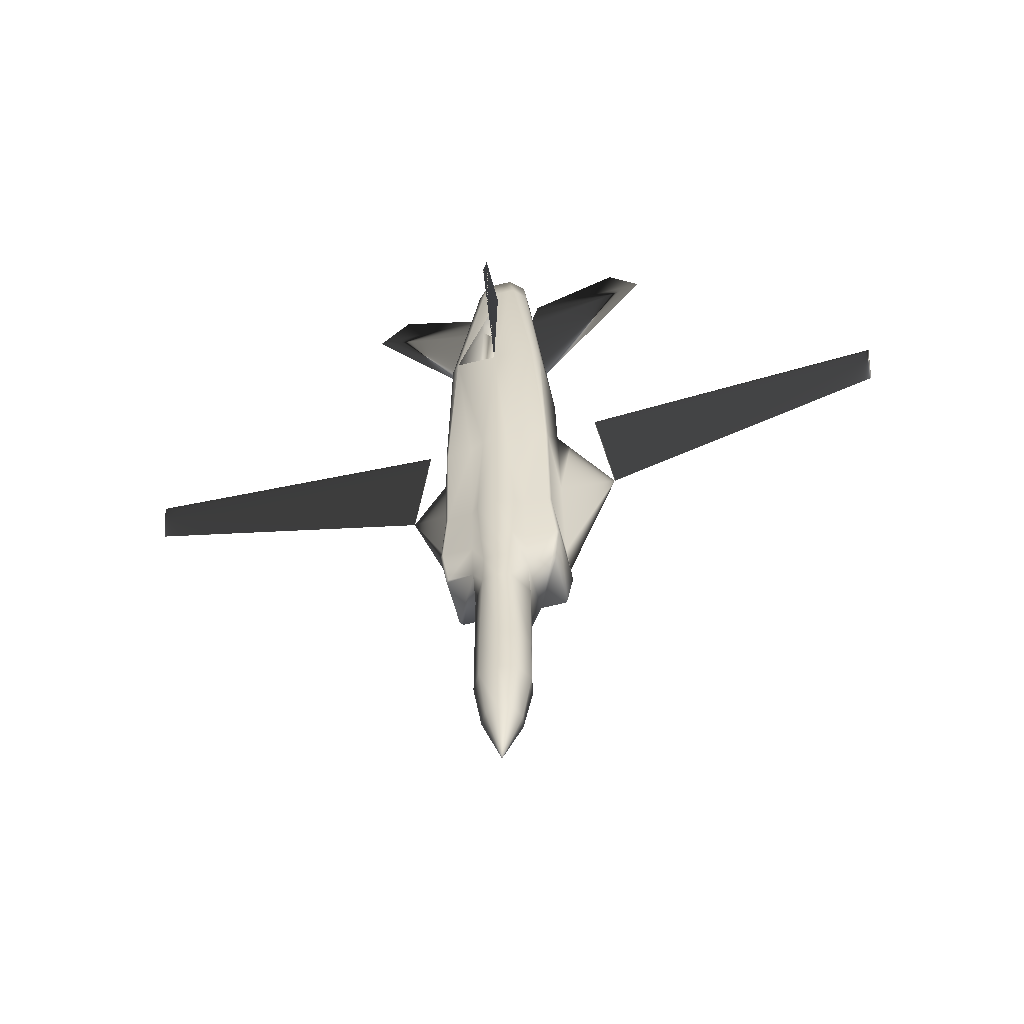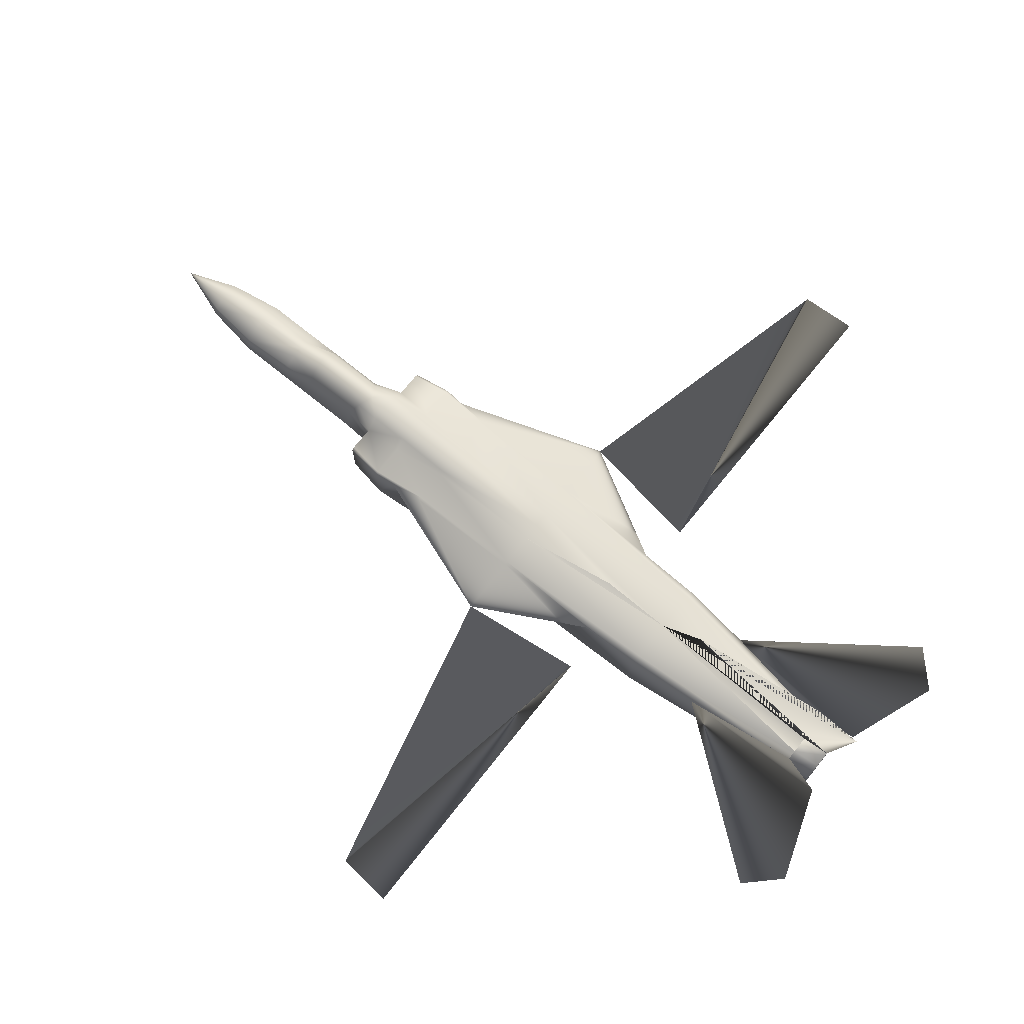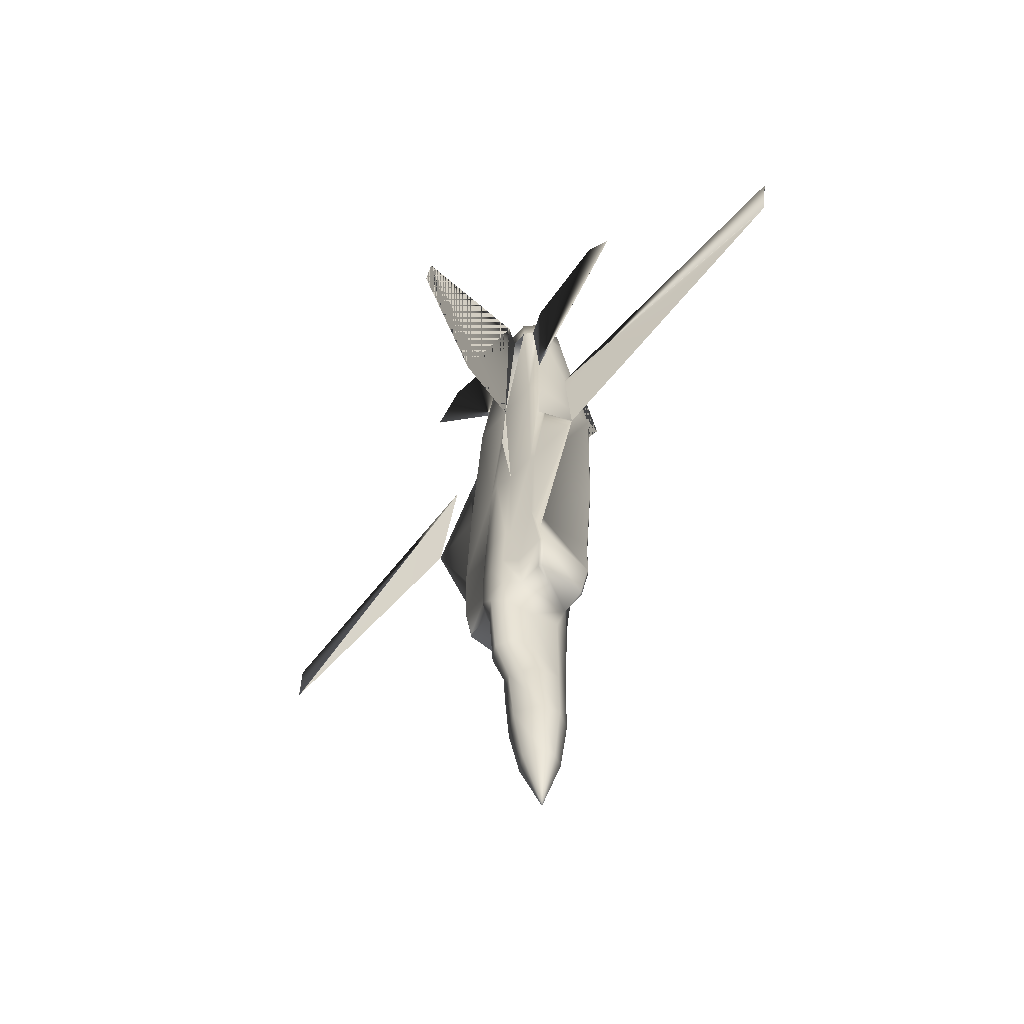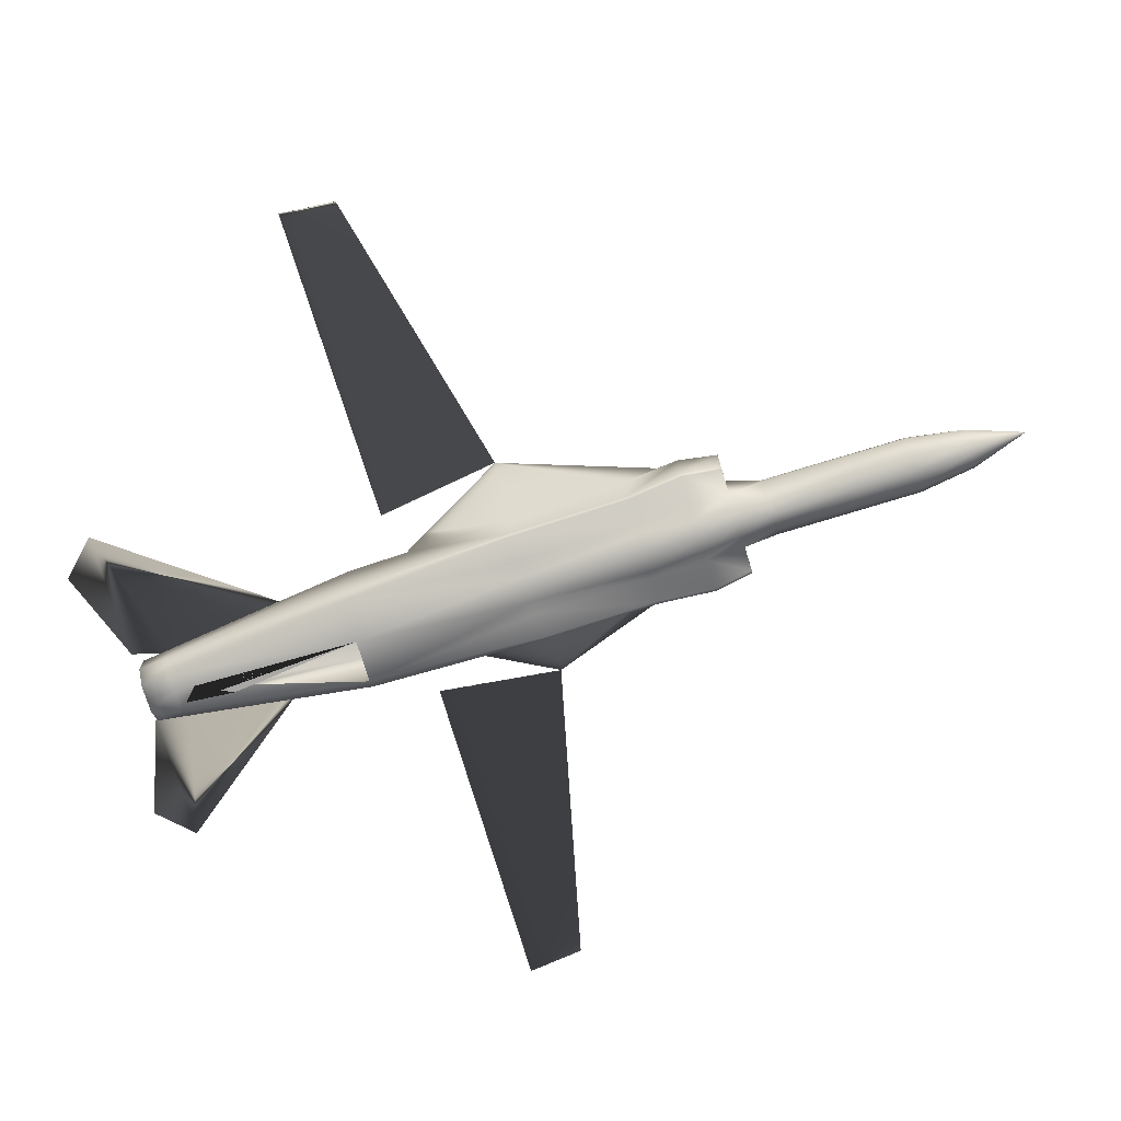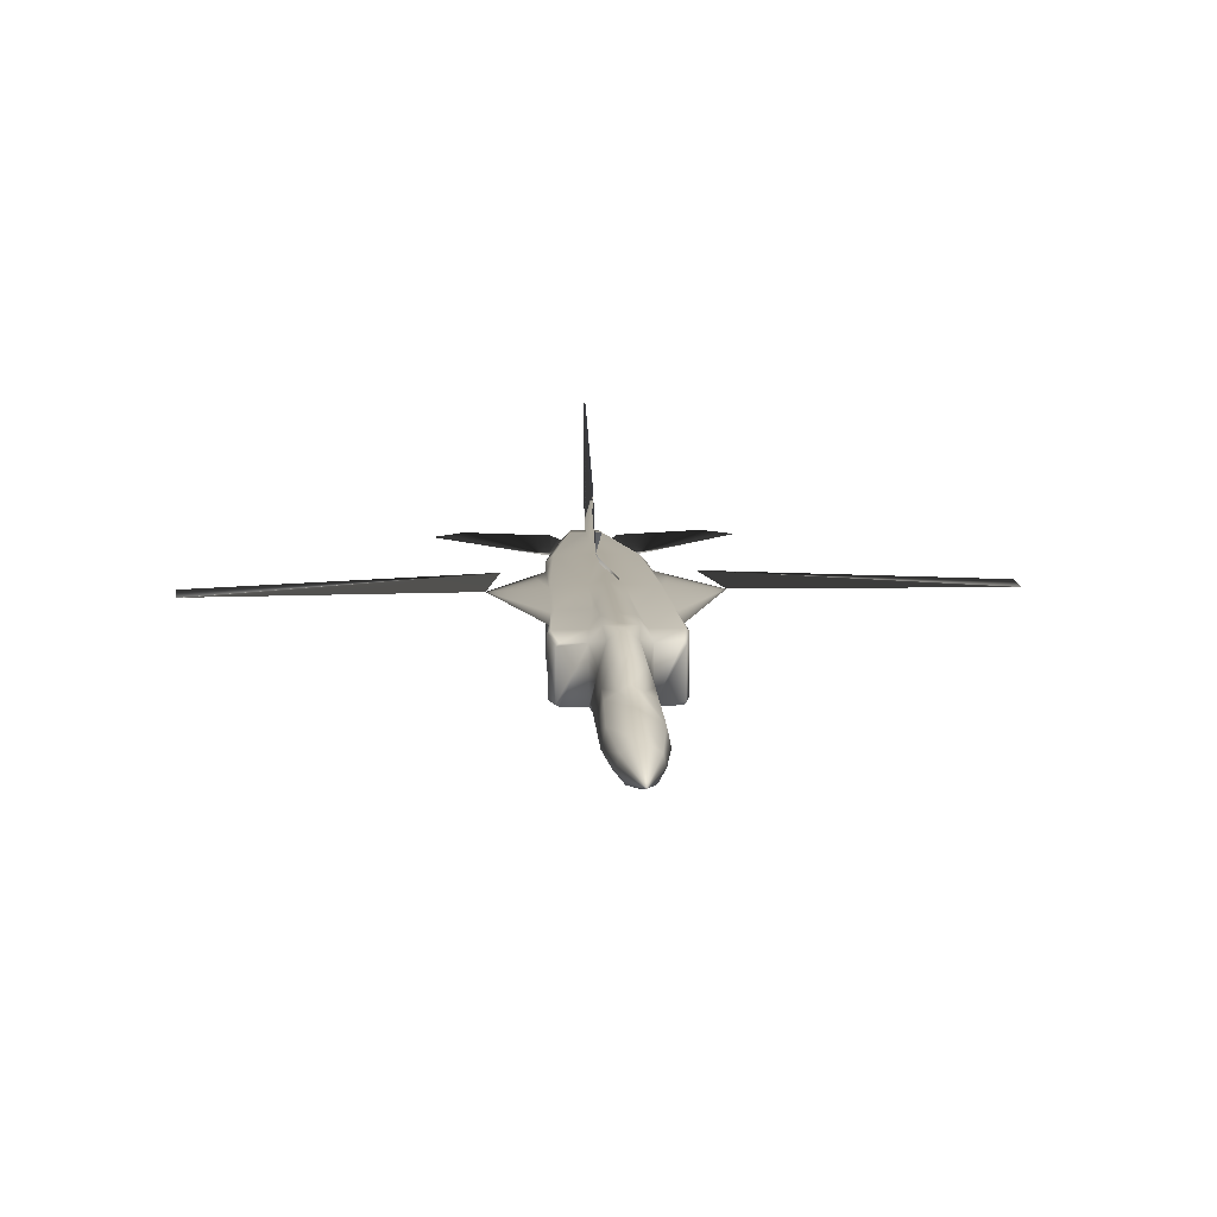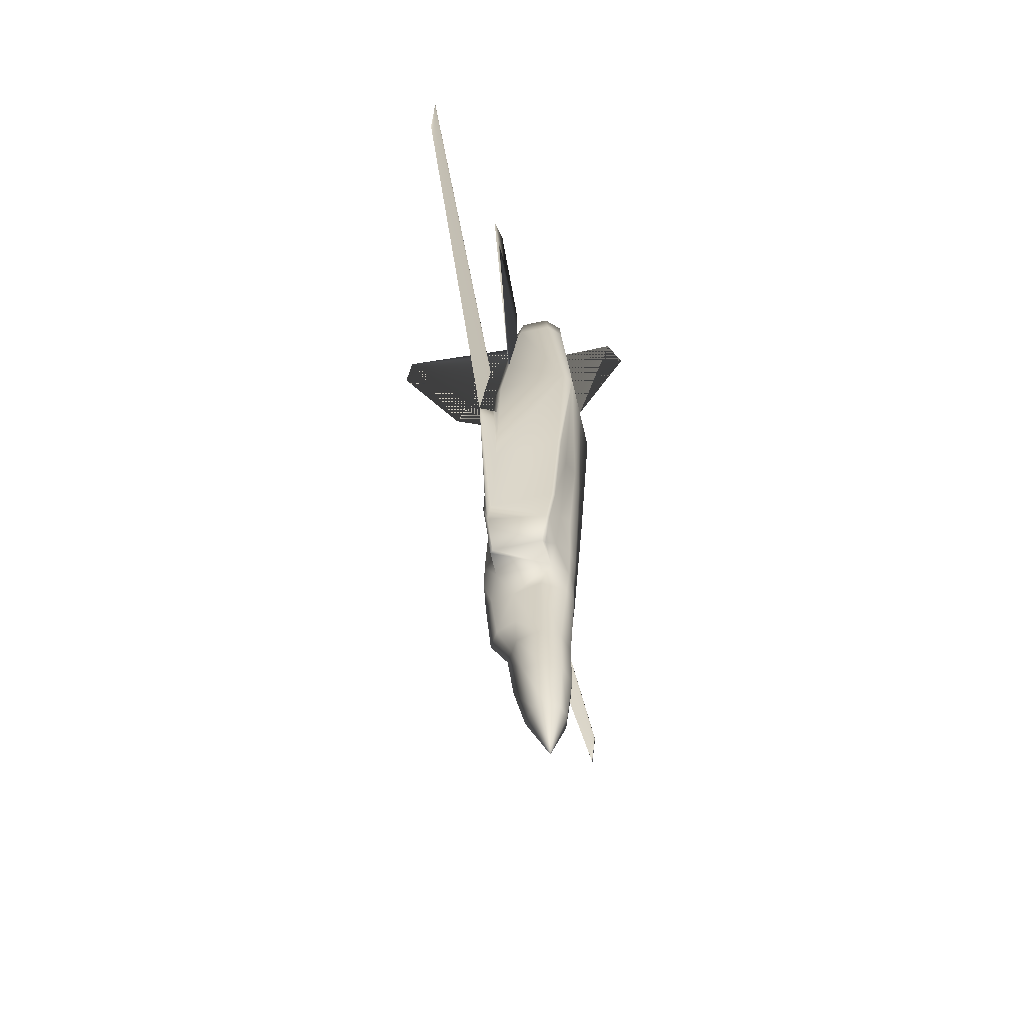
<metadata>
{"format":"obj","ext":"obj","renderer":"f3d","projection":"perspective","resolution":1024,"background":"white","views":[{"elev":-58.2,"azim":14.6,"up":"+Z"},{"elev":73.5,"azim":-51.2,"up":"+Y"},{"elev":-58.5,"azim":-129.4,"up":"+Z"},{"elev":-75.3,"azim":107.0,"up":"+Y"},{"elev":12.4,"azim":176.5,"up":"+Y"},{"elev":-61.8,"azim":-77.2,"up":"+Z"}]}
</metadata>
<code>
v 0.4265 0.1364 0.08155
v 0.4191 0.1432 0.1375
v 0.4435 0.1579 0.1381
v 0.4435 0.1466 0.08155
v 0.4237 0.124 0.08155
v 0.4152 0.124 0.1381
v 0.4208 0.15 0.1941
v 0.4327 0.1568 0.1946
v 0.4435 0.1635 0.1946
v 0.4152 0.124 0.1946
v 0.431 0.111 0.08155
v 0.4248 0.107 0.1381
v 0.4248 0.107 0.1946
v 0.4582 0.1002 0.2851
v 0.4717 0.124 0.2851
v 0.4717 0.1126 0.319
v 0.4288 0.1002 0.2851
v 0.4152 0.124 0.2851
v 0.487 0.1534 0.7827
v 0.4689 0.1466 0.9015
v 0.4802 0.1443 0.9411
v 0.5735 0.1421 0.975
v 0.6074 0.1437 0.9411
v 0.4435 0.124 0.025
v 0.4208 0.1511 0.2303
v 0.4955 0.1647 0.6459
v 0.4943 0.1607 0.7092
v 0.4943 0.0872 0.7092
v 0.5 0.09569 0.5339
v 0.4977 0.1641 0.5339
v 0.5 0.1042 0.4152
v 0.5 0.1686 0.4152
v 0.509 0.1658 0.621
v 0.5565 0.1692 0.5339
v 0.5034 0.1715 0.3807
v 0.3869 0.1664 0.319
v 0.3812 0.1692 0.3586
v 0.3841 0.172 0.3586
v 0.3897 0.1692 0.319
v 0.4174 0.172 0.3586
v 0.3897 0.1777 0.4152
v 0.4237 0.1777 0.4152
v 0.4152 0.1692 0.319
v 0.4271 0.1845 0.319
v 0.4276 0.1845 0.3586
v 0.4435 0.1862 0.3586
v 0.4435 0.1862 0.319
v 0.4271 0.1816 0.4152
v 0.4435 0.1833 0.4152
v 0.3869 0.1155 0.319
v 0.3897 0.1126 0.319
v 0.3841 0.107 0.3586
v 0.3812 0.1098 0.3586
v 0.3897 0.1013 0.4152
v 0.3869 0.1042 0.4152
v 0.5 0.1749 0.4152
v 0.4972 0.172 0.5339
v 0.3869 0.1686 0.4152
v 0.3835 0.1715 0.3807
v 0.4655 0.1528 0.2846
v 0.4717 0.1692 0.319
v 0.4576 0.1771 0.2936
v 0.3926 0.1749 0.5339
v 0.4265 0.1749 0.5339
v 0.4435 0.1805 0.5339
v 0.3869 0.1749 0.4152
v 0.3897 0.172 0.5339
v 0.4599 0.1845 0.319
v 0.3914 0.1647 0.6459
v 0.3926 0.1607 0.7092
v 0.401 0.1692 0.7092
v 0.4435 0.1862 0.3021
v 0.4435 0.1692 0.7092
v 0.4259 0.1545 0.9015
v 0.4435 0.1545 0.9015
v 0.3999 0.1534 0.7827
v 0.4124 0.1409 0.9015
v 0.418 0.1466 0.9015
v 0.3926 0.0872 0.7092
v 0.4124 0.107 0.9009
v 0.4859 0.07872 0.7092
v 0.4972 0.09286 0.5339
v 0.4972 0.1013 0.4152
v 0.3897 0.09286 0.5339
v 0.3869 0.09569 0.5339
v 0.401 0.07872 0.7092
v 0.4746 0.1409 0.9015
v 0.4746 0.107 0.9009
v 0.461 0.1545 0.9015
v 0.4859 0.1692 0.7092
v 0.4604 0.1749 0.5339
v 0.4943 0.1749 0.5339
v 0.4293 0.1771 0.2936
v 0.4214 0.1528 0.2846
v 0.4152 0.1126 0.319
v 0.4972 0.1777 0.4152
v 0.3304 0.1692 0.5339
v 0.3892 0.1641 0.5339
v 0.4632 0.1777 0.4152
v 0.4599 0.1816 0.4152
v 0.5057 0.1692 0.3586
v 0.5057 0.1098 0.3586
v 0.4067 0.1443 0.9411
v 0.3134 0.1421 0.975
v 0.2795 0.1437 0.9411
v 0.5 0.1664 0.319
v 0.5 0.1155 0.319
v 0.4678 0.1432 0.1375
v 0.4604 0.1364 0.08155
v 0.4717 0.124 0.1381
v 0.4632 0.124 0.08155
v 0.4542 0.1568 0.1946
v 0.4661 0.15 0.1941
v 0.4717 0.124 0.1946
v 0.4621 0.107 0.1381
v 0.4559 0.111 0.08155
v 0.5028 0.107 0.3586
v 0.4621 0.107 0.1946
v 0.4972 0.1126 0.319
v 0.4593 0.1845 0.3586
v 0.4695 0.172 0.3586
v 0.4661 0.1511 0.2303
v 0.5028 0.172 0.3586
v 0.4972 0.1692 0.319
v 0.03574 0.1528 0.6024
v 0.3473 0.1618 0.6583
v 0.03066 0.1488 0.6583
v 0.3779 0.1658 0.621
v 0.4435 0.1737 0.6357
v 0.4435 0.2257 0.7545
v 0.4435 0.2936 0.9015
v 0.4435 0.2879 0.9467
v 0.4435 0.1635 0.9298
v 0.8512 0.1528 0.6024
v 0.5396 0.1618 0.6583
v 0.8562 0.1488 0.6583
v 0.4152 0.1013 0.4152
v 0.4304 0.08607 0.5339
v 0.4152 0.09286 0.5339
v 0.4615 0.09342 0.9004
v 0.4435 0.07872 0.7092
v 0.4435 0.09342 0.8998
v 0.4435 0.09173 0.8789
v 0.4254 0.09342 0.9004
v 0.4717 0.09286 0.5339
v 0.4717 0.1013 0.4152
v 0.4565 0.08607 0.5339
v 0.4632 0.09286 0.4146
v 0.4435 0.08438 0.5339
v 0.4237 0.09286 0.4146
v 0.4435 0.09003 0.4152
v 0.4435 0.09286 0.3586
v 0.4271 0.09512 0.3581
v 0.4152 0.107 0.3586
v 0.4435 0.09569 0.319
v 0.4304 0.09738 0.3185
v 0.4565 0.09738 0.3185
v 0.4435 0.09569 0.2851
v 0.4435 0.107 0.08155
v 0.4435 0.1013 0.1381
v 0.4717 0.107 0.3586
v 0.4435 0.1013 0.1946
v 0.4435 0.025 0.828
v 0.4435 0.03914 0.8789
v 0.4599 0.09512 0.3581
v 0.4152 0.1381 0.9298
v 0.4293 0.1522 0.9298
v 0.4435 0.1522 0.9298
v 0.4435 0.09569 0.9298
v 0.4293 0.09569 0.9298
v 0.4152 0.1098 0.9298
v 0.4717 0.1381 0.9298
v 0.4717 0.1098 0.9298
v 0.4576 0.1522 0.9298
v 0.4576 0.09569 0.9298
v 0.4593 0.1709 0.2286
v 0.4276 0.1709 0.2286
v 0.4435 0.1805 0.2286
v 0.3999 0.1534 0.7827
v 0.487 0.1534 0.7827
v 0.4689 0.1466 0.9015
v 0.418 0.1466 0.9015
f 1 2 3
f 5 6 2
f 2 7 8
f 6 10 7
f 11 12 6
f 12 13 10
f 14 15 16
f 13 17 18
f 24 1 4
f 24 5 1
f 24 11 5
f 8 7 25
f 26 27 28
f 30 29 31
f 33 26 30
f 34 30 32
f 34 32 35
f 36 37 38
f 40 38 41
f 43 39 38
f 44 45 46
f 43 40 45
f 45 48 49
f 40 42 48
f 50 51 52
f 53 52 54
f 56 57 34
f 50 53 37
f 53 55 58
f 35 56 34
f 16 15 60
f 61 16 60
f 61 60 62
f 42 41 63
f 48 64 65
f 49 48 65
f 64 48 42
f 41 66 67
f 61 62 68
f 63 67 69
f 68 62 72
f 47 68 72
f 64 63 71
f 71 73 64
f 73 71 74
f 71 70 179
f 79 80 77
f 28 81 82
f 29 82 83
f 55 54 84
f 85 84 86
f 27 180 87
f 89 181 87
f 75 89 90
f 91 73 90
f 90 92 91
f 72 44 47
f 72 93 44
f 44 93 43
f 93 94 43
f 94 95 43
f 94 18 95
f 90 27 26
f 92 57 56
f 97 66 59
f 97 67 66
f 59 58 97
f 58 98 97
f 58 55 85
f 98 85 79
f 99 100 91
f 65 100 49
f 65 91 100
f 91 92 96
f 101 35 32
f 106 101 102
f 95 18 17
f 4 3 108
f 109 108 110
f 3 9 112
f 108 113 114
f 111 110 115
f 31 83 117
f 110 114 118
f 102 117 119
f 114 15 14
f 120 100 99
f 4 109 24
f 109 111 24
f 111 116 24
f 46 49 100
f 122 113 112
f 68 120 121
f 47 46 120
f 121 123 124
f 99 96 123
f 124 123 101
f 123 35 101
f 123 96 56
f 113 122 114
f 122 60 15
f 97 98 128
f 98 69 128
f 97 128 67
f 128 69 67
f 129 91 65
f 129 73 91
f 65 64 129
f 57 33 34
f 57 26 33
f 37 59 38
f 59 66 41
f 10 25 7
f 10 18 94
f 137 138 139
f 84 139 86
f 54 137 139
f 88 140 81
f 141 81 140
f 143 142 144
f 79 86 144
f 82 145 146
f 81 145 82
f 145 147 146
f 148 146 147
f 81 147 145
f 138 141 86
f 138 149 141
f 150 151 149
f 152 151 150
f 153 150 137
f 155 152 153
f 157 158 14
f 157 155 158
f 116 159 24
f 156 153 154
f 137 54 52
f 154 52 51
f 116 115 160
f 16 119 117
f 115 118 162
f 118 14 158
f 161 117 83
f 95 17 156
f 16 161 165
f 157 165 152
f 161 146 148
f 165 148 151
f 159 160 12
f 160 162 13
f 157 14 16
f 162 158 17
f 138 137 150
f 139 138 86
f 17 158 156
f 81 141 147
f 141 149 147
f 158 155 156
f 147 149 151
f 24 159 11
f 77 166 167
f 74 167 168
f 142 169 170
f 144 170 171
f 80 171 166
f 87 172 173
f 181 89 174
f 75 168 174
f 140 175 169
f 88 173 175
f 168 167 166
f 169 175 173
f 62 60 122
f 177 25 94
f 178 177 93
f 8 25 177
f 9 8 177
f 178 176 112
f 176 122 112
f 72 62 176
f 95 51 50
f 61 124 106
f 19 20 21
f 23 22 21
f 76 182 103
f 105 104 103
f 97 126 127
f 125 127 126
f 130 131 132
f 34 135 136
f 134 136 135
f 143 164 163
f 141 163 164
f 1 3 4
f 5 2 1
f 2 8 9
f 2 9 3
f 6 7 2
f 11 6 5
f 12 10 6
f 13 18 10
f 26 28 29
f 26 29 30
f 30 31 32
f 33 30 34
f 36 38 39
f 40 41 42
f 43 38 40
f 44 46 47
f 43 45 44
f 45 49 46
f 40 48 45
f 50 52 53
f 53 54 55
f 50 37 36
f 53 58 59
f 53 59 37
f 42 63 64
f 41 67 63
f 63 69 70
f 63 70 71
f 71 179 77
f 71 77 78
f 71 78 74
f 79 77 179
f 79 179 70
f 28 82 29
f 29 83 31
f 55 84 85
f 85 86 79
f 27 87 88
f 27 88 28
f 89 87 180
f 89 180 27
f 89 27 90
f 75 90 73
f 90 26 57
f 90 57 92
f 92 56 96
f 58 85 98
f 98 79 70
f 98 70 69
f 91 96 99
f 101 32 31
f 101 31 102
f 106 102 107
f 4 108 109
f 109 110 111
f 3 112 113
f 3 113 108
f 108 114 110
f 111 115 116
f 31 117 102
f 110 118 115
f 102 119 107
f 114 14 118
f 120 99 121
f 46 100 120
f 68 121 61
f 47 120 68
f 121 124 61
f 99 123 121
f 124 101 106
f 123 56 35
f 122 15 114
f 59 41 38
f 10 94 25
f 54 139 84
f 88 81 28
f 141 140 142
f 143 144 86
f 79 144 80
f 82 146 83
f 150 149 138
f 152 150 153
f 153 137 154
f 155 153 156
f 156 154 95
f 137 52 154
f 154 51 95
f 116 160 159
f 16 117 161
f 115 162 160
f 118 158 162
f 161 83 146
f 16 165 157
f 157 152 155
f 161 148 165
f 165 151 152
f 159 12 11
f 160 13 12
f 162 17 13
f 147 151 148
f 77 167 74
f 77 74 78
f 74 168 75
f 142 170 144
f 144 171 80
f 80 166 77
f 87 173 88
f 181 174 172
f 181 172 87
f 75 174 89
f 140 169 142
f 88 175 140
f 168 166 171
f 168 171 170
f 168 170 169
f 169 173 172
f 169 172 174
f 169 174 168
f 62 122 176
f 177 94 93
f 178 93 72
f 9 177 178
f 178 112 9
f 72 176 178
f 95 50 36
f 95 36 39
f 95 39 43
f 61 106 107
f 61 107 119
f 61 119 16
f 19 21 22
f 19 22 23
f 23 21 20
f 23 20 19
f 76 103 104
f 76 104 105
f 105 103 182
f 105 182 76
f 97 127 125
f 125 126 97
f 130 132 133
f 130 133 75
f 130 75 73
f 73 133 132
f 73 132 131
f 73 131 130
f 34 136 134
f 134 135 34
f 143 163 141
f 141 164 143

</code>
